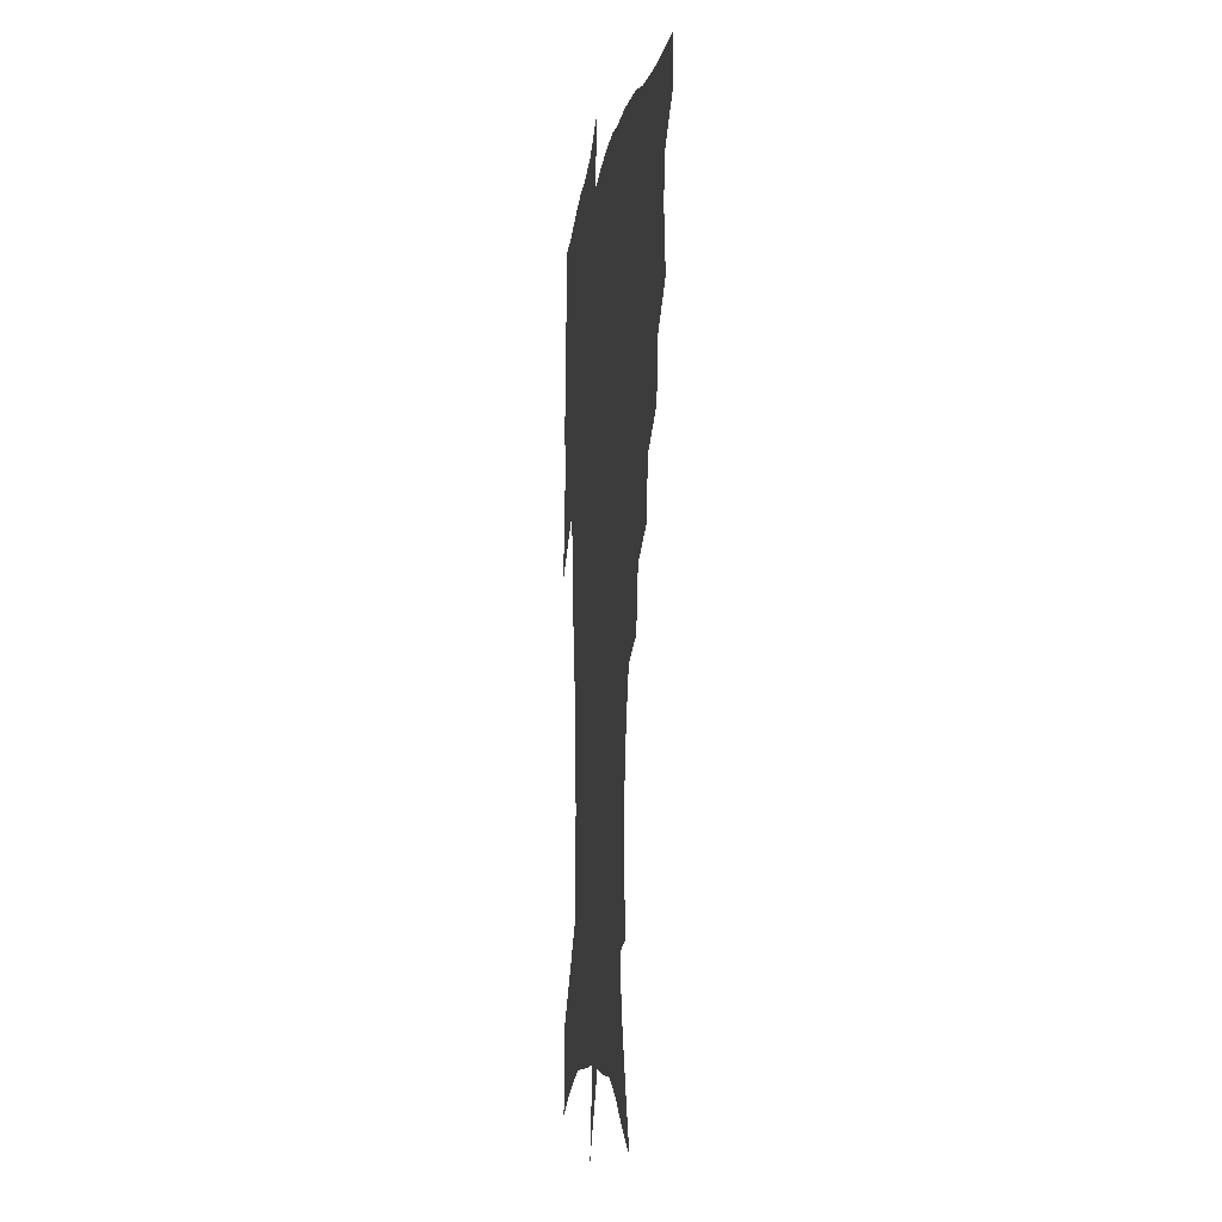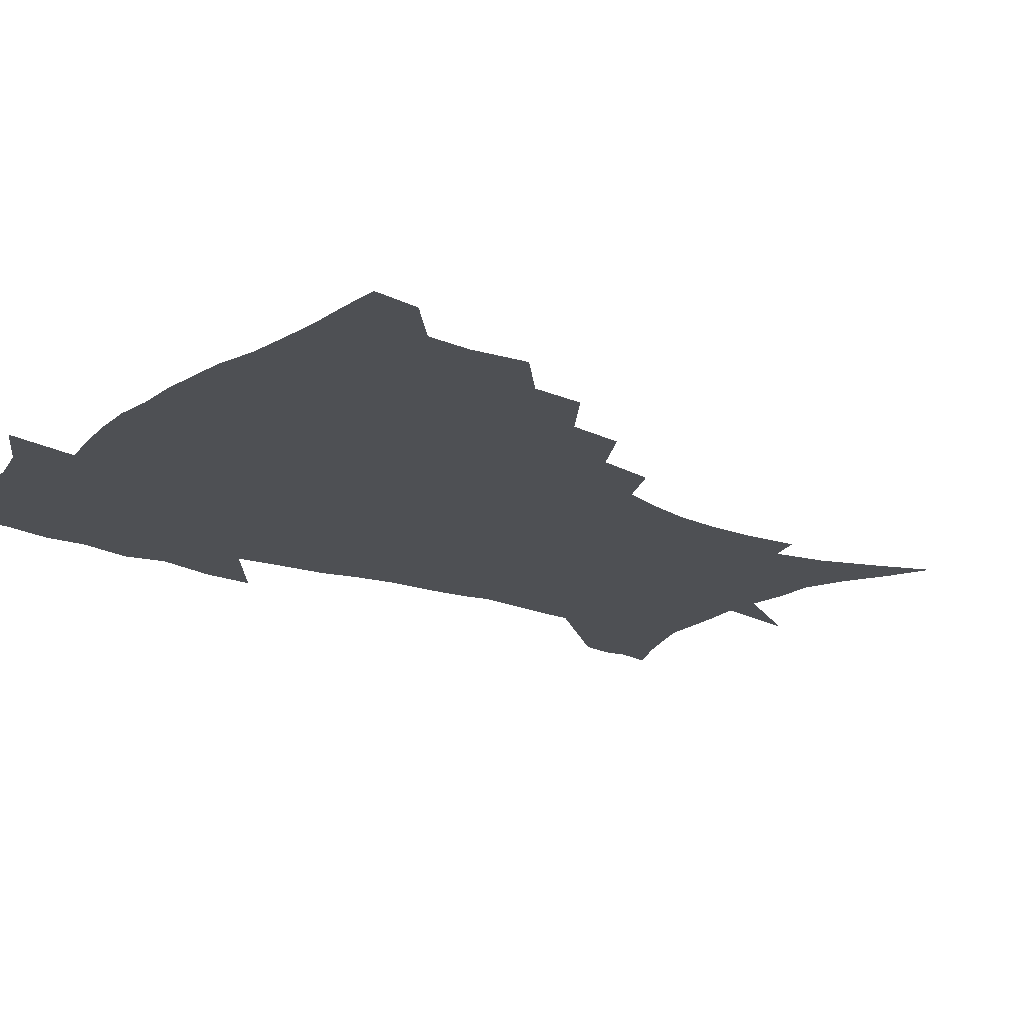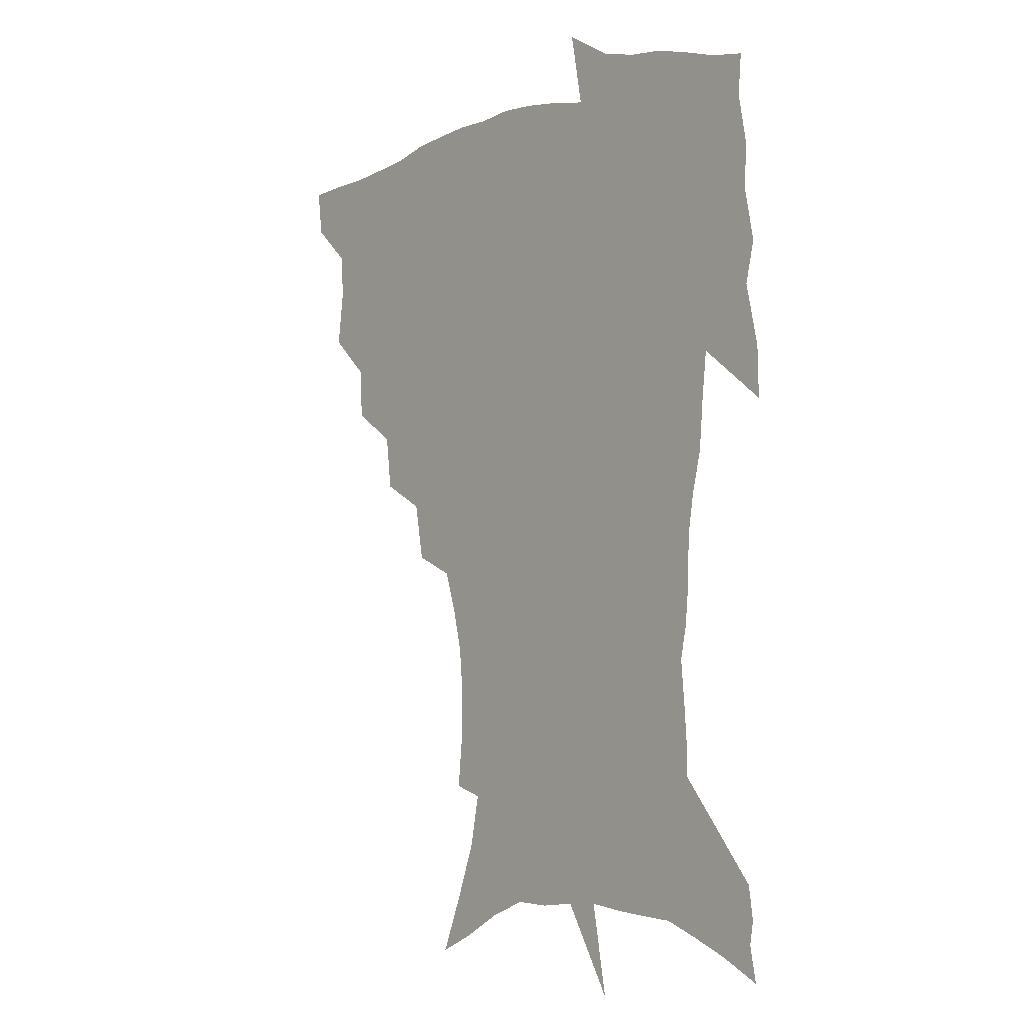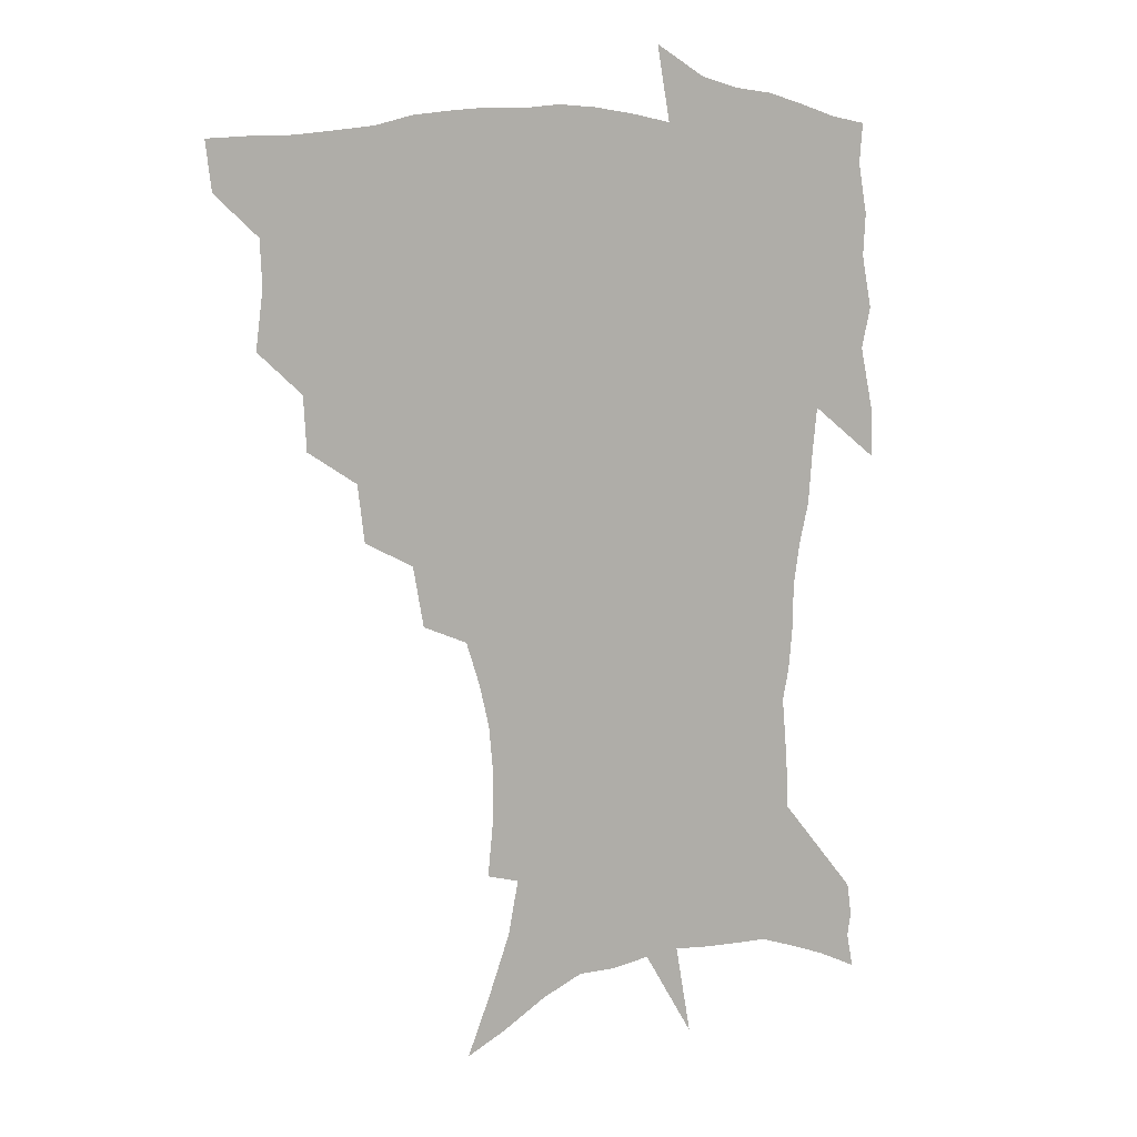
<metadata>
{"format":"obj","ext":"obj","renderer":"f3d","projection":"perspective","resolution":1024,"background":"white","views":[{"elev":-7.7,"azim":-97.7,"up":"+Y"},{"elev":-18.7,"azim":-126.9,"up":"+Z"},{"elev":-4.9,"azim":50.2,"up":"+Y"},{"elev":10.2,"azim":-31.2,"up":"+Y"}]}
</metadata>
<code>
v 453.1 446.5 0
v 451 463.9 0
v 467.3 394.6 0
v 470 415.4 0
v 469.3 431.8 0
v 468.5 447.1 0
v 466.4 464.7 0
v 484.9 360.2 0
v 483.9 379.5 0
v 487.3 401.8 0
v 486.2 417.9 0
v 484.9 433.6 0
v 483.3 449.2 0
v 482.1 465 0
v 506.1 327.4 0
v 503.5 348 0
v 504.4 370.8 0
v 504.8 389.6 0
v 503.6 405.3 0
v 502.3 420.2 0
v 501.1 434.9 0
v 499.9 449.4 0
v 497.2 466.5 0
v 528.4 295.8 0
v 524.5 317.5 0
v 522.8 340.5 0
v 520.5 357.6 0
v 521 377.9 0
v 519 391.7 0
v 518.3 407.3 0
v 517.1 421.9 0
v 515.7 436.4 0
v 514.1 451 0
v 511.9 468 0
v 553.6 201.4 0
v 555.6 221.4 0
v 555.9 239.5 0
v 554.2 256.8 0
v 550.5 272.5 0
v 545.4 288.3 0
v 541.3 308.8 0
v 538.5 327.9 0
v 537.2 347.8 0
v 535.6 363.7 0
v 534.9 380 0
v 533.9 394.8 0
v 532.7 409 0
v 531.6 423.4 0
v 530.2 437.9 0
v 528.5 453 0
v 526.5 471.6 0
v 545 134.8 0
v 553.8 156.1 0
v 562 177.9 0
v 565.9 197.6 0
v 566.7 215.4 0
v 566.9 233.2 0
v 565.7 249.6 0
v 563.2 264.7 0
v 559.9 279.7 0
v 556.4 298 0
v 553.5 315.8 0
v 551.8 334.5 0
v 550.3 350.2 0
v 549.4 367 0
v 549.4 383.6 0
v 548 396.7 0
v 548.1 411.3 0
v 546.2 424.8 0
v 545.1 438.8 0
v 543 454.8 0
v 540.8 473 0
v 560.2 141.8 0
v 571.4 168.6 0
v 575.3 187.2 0
v 577.6 207.1 0
v 576.8 221.2 0
v 577 241.3 0
v 575.6 257.9 0
v 573.6 275.1 0
v 570.3 286.7 0
v 567.8 304.4 0
v 565.8 321.9 0
v 564.3 336.9 0
v 563.8 355.6 0
v 562.8 369.9 0
v 562.4 385 0
v 561.1 397.6 0
v 561.5 412.3 0
v 560.4 425.7 0
v 559.4 439.6 0
v 557.9 454.8 0
v 555.1 474.1 0
v 576.9 151.2 0
v 584.6 174.7 0
v 587.6 195.4 0
v 587.9 212.3 0
v 587.6 229.6 0
v 586.8 246.2 0
v 585.4 262.7 0
v 583.5 278.6 0
v 581.2 293 0
v 579.2 309.5 0
v 577.7 322.4 0
v 577 341.6 0
v 576.3 357.2 0
v 575.5 370.8 0
v 575.4 386.3 0
v 575.4 400 0
v 574.9 413.2 0
v 573.9 426.7 0
v 573.5 440.2 0
v 572.5 454.2 0
v 569.6 473.9 0
v 592.6 157.4 0
v 597.3 180 0
v 598.2 197.5 0
v 598.1 214.4 0
v 597.4 229.7 0
v 596.5 248.3 0
v 595.3 264.4 0
v 593.9 281.9 0
v 592.1 295.8 0
v 590.6 310.4 0
v 589.6 326.1 0
v 589.2 344.4 0
v 588.8 359.6 0
v 588.5 372.9 0
v 588.3 386.3 0
v 588.5 400.8 0
v 588.2 413.8 0
v 588.3 427.1 0
v 587.8 440.3 0
v 586.2 455.5 0
v 583.6 475.3 0
v 607.2 156.9 0
v 608.9 180.2 0
v 608.9 200.2 0
v 608.3 216.6 0
v 607.6 233.8 0
v 606.7 247 0
v 605.4 264.8 0
v 604.2 284.2 0
v 603.1 298.1 0
v 602.1 312.6 0
v 601.6 329.6 0
v 601.2 345 0
v 601.1 358.5 0
v 601.1 373.3 0
v 601.4 387.9 0
v 601.5 401.2 0
v 601.7 414.3 0
v 601.9 427.4 0
v 601.4 441.2 0
v 600.1 456.7 0
v 598.2 474.3 0
v 622.1 158.7 0
v 620.6 183 0
v 619.6 201.5 0
v 618.5 220.2 0
v 617.7 235.1 0
v 616.8 250 0
v 615.8 264 0
v 614.5 284.5 0
v 613.9 299.5 0
v 613.4 314.5 0
v 613.1 330 0
v 613 345.9 0
v 613.2 358.7 0
v 613.6 375.2 0
v 613.8 388 0
v 614.4 402.2 0
v 614.9 414.4 0
v 615.5 427.2 0
v 615.3 441 0
v 614.7 456 0
v 613.4 472.2 0
v 641.7 125.8 0
v 635.6 159.6 0
v 632.7 181.1 0
v 630.4 201.4 0
v 628.8 219.3 0
v 627.6 236.4 0
v 626.8 251.8 0
v 626.1 265.8 0
v 625 284.5 0
v 624.8 298.9 0
v 624.5 316.2 0
v 624.8 329.7 0
v 625 344.4 0
v 625.2 359.4 0
v 625.4 375.1 0
v 626.2 387.4 0
v 626.9 400.7 0
v 627.7 414 0
v 628.4 426.9 0
v 629.7 439.8 0
v 630.4 453.2 0
v 629.5 469.1 0
v 624.4 496.4 0
v 650 157.9 0
v 644.3 181.4 0
v 641.4 199.9 0
v 639.4 217 0
v 637.8 234.4 0
v 636.7 251.3 0
v 636.3 265.8 0
v 635.6 283.1 0
v 636 296.8 0
v 636.2 312.2 0
v 636.6 326.8 0
v 637.2 341.4 0
v 637.2 358.3 0
v 637.7 372.8 0
v 638.6 386 0
v 639.7 398.6 0
v 640.3 413.1 0
v 641.5 425.6 0
v 642.9 439.3 0
v 643.8 452.4 0
v 644.4 466.8 0
v 643.9 485.3 0
v 663.6 157 0
v 657 178.3 0
v 653.2 196.7 0
v 649.8 215.5 0
v 648.4 230.9 0
v 646.9 248.7 0
v 646.6 263.4 0
v 646.8 278.2 0
v 647.1 293.4 0
v 647.8 307.9 0
v 648.7 322.4 0
v 649.5 337.4 0
v 649.5 354.9 0
v 650.1 370.2 0
v 651.2 384 0
v 652 399 0
v 653 412.1 0
v 654.4 425.4 0
v 655.7 438.2 0
v 657.1 451.1 0
v 658.5 464.9 0
v 659.1 481.4 0
v 676.2 156.2 0
v 669.6 175.3 0
v 665.9 192 0
v 661.7 210.2 0
v 659.1 227.2 0
v 657.8 243.4 0
v 657.7 257.7 0
v 658 272.5 0
v 658.6 287.4 0
v 659.4 302.9 0
v 659.7 320.2 0
v 661.3 334.4 0
v 663.1 348.8 0
v 663.4 365.5 0
v 663.5 382.4 0
v 664.5 396.7 0
v 665.6 410.2 0
v 666.7 424.2 0
v 668.4 436.8 0
v 670.2 449.6 0
v 672.3 462.6 0
v 673.5 479.7 0
v 690.2 151.1 0
v 683.3 169.7 0
v 681.4 183 0
v 674.5 204 0
v 671.4 219.6 0
v 670.1 234.7 0
v 668.8 251 0
v 669 265.6 0
v 671.1 278.3 0
v 671.2 295.7 0
v 672.9 310.7 0
v 675.2 325.2 0
v 676.8 341.4 0
v 677 359.7 0
v 676.8 377.5 0
v 678.2 392.1 0
v 678.2 407.9 0
v 679.6 421.4 0
v 680.7 435.3 0
v 683 447.7 0
v 685.4 460.3 0
v 688 475.8 0
v 704.1 145.6 0
v 699.1 161.4 0
v 696.9 174.3 0
v 694.7 187.9 0
v 686.5 208.3 0
v 686.3 219.4 0
v 685.2 234.2 0
v 683.7 251.1 0
v 686.2 262.6 0
v 687.6 277.8 0
v 688 295.8 0
v 690.4 311.4 0
v 694.1 326.4 0
v 695.7 344.7 0
v 697.6 362.7 0
v 694.8 383.3 0
v 694 400.8 0
v 692.7 418 0
v 694 432 0
v 695.3 445.5 0
v 698.9 457.9 0
v 702.5 471.4 0
v 719.8 137.9 0
v 717.3 150.8 0
v 718.7 159.4 0
v 716.8 171.7 0
v 723.9 342.6 0
v 723.4 361.5 0
v 718.3 384.4 0
v 721.9 399.7 0
v 717.9 419.4 0
v 718.8 435.2 0
v 715.3 453.9 0
v 716.5 468.9 0
v 721 496 0
f 5 6 1
f 1 6 2
f 6 7 2
f 9 10 3
f 3 10 4
f 10 11 4
f 4 11 5
f 11 12 5
f 5 12 6
f 12 13 6
f 6 13 7
f 13 14 7
f 16 17 8
f 8 17 9
f 17 18 9
f 9 18 10
f 18 19 10
f 10 19 11
f 19 20 11
f 11 20 12
f 20 21 12
f 12 21 13
f 21 22 13
f 13 22 14
f 22 23 14
f 25 26 15
f 15 26 16
f 26 27 16
f 16 27 17
f 27 28 17
f 17 28 18
f 28 29 18
f 18 29 19
f 29 30 19
f 19 30 20
f 30 31 20
f 20 31 21
f 31 32 21
f 21 32 22
f 32 33 22
f 22 33 23
f 33 34 23
f 40 41 24
f 24 41 25
f 41 42 25
f 25 42 26
f 42 43 26
f 26 43 27
f 43 44 27
f 27 44 28
f 44 45 28
f 28 45 29
f 45 46 29
f 29 46 30
f 46 47 30
f 30 47 31
f 47 48 31
f 31 48 32
f 48 49 32
f 32 49 33
f 49 50 33
f 33 50 34
f 50 51 34
f 55 56 35
f 35 56 36
f 56 57 36
f 36 57 37
f 57 58 37
f 37 58 38
f 58 59 38
f 38 59 39
f 59 60 39
f 39 60 40
f 60 61 40
f 40 61 41
f 61 62 41
f 41 62 42
f 62 63 42
f 42 63 43
f 63 64 43
f 43 64 44
f 64 65 44
f 44 65 45
f 65 66 45
f 45 66 46
f 66 67 46
f 46 67 47
f 67 68 47
f 47 68 48
f 68 69 48
f 48 69 49
f 69 70 49
f 49 70 50
f 70 71 50
f 50 71 51
f 71 72 51
f 52 73 53
f 73 74 53
f 53 74 54
f 74 75 54
f 54 75 55
f 75 76 55
f 55 76 56
f 76 77 56
f 56 77 57
f 77 78 57
f 57 78 58
f 78 79 58
f 58 79 59
f 79 80 59
f 59 80 60
f 80 81 60
f 60 81 61
f 81 82 61
f 61 82 62
f 82 83 62
f 62 83 63
f 83 84 63
f 63 84 64
f 84 85 64
f 64 85 65
f 85 86 65
f 65 86 66
f 86 87 66
f 66 87 67
f 87 88 67
f 67 88 68
f 88 89 68
f 68 89 69
f 89 90 69
f 69 90 70
f 90 91 70
f 70 91 71
f 91 92 71
f 71 92 72
f 92 93 72
f 73 94 74
f 94 95 74
f 74 95 75
f 95 96 75
f 75 96 76
f 96 97 76
f 76 97 77
f 97 98 77
f 77 98 78
f 98 99 78
f 78 99 79
f 99 100 79
f 79 100 80
f 100 101 80
f 80 101 81
f 101 102 81
f 81 102 82
f 102 103 82
f 82 103 83
f 103 104 83
f 83 104 84
f 104 105 84
f 84 105 85
f 105 106 85
f 85 106 86
f 106 107 86
f 86 107 87
f 107 108 87
f 87 108 88
f 108 109 88
f 88 109 89
f 109 110 89
f 89 110 90
f 110 111 90
f 90 111 91
f 111 112 91
f 91 112 92
f 112 113 92
f 92 113 93
f 113 114 93
f 94 115 95
f 115 116 95
f 95 116 96
f 116 117 96
f 96 117 97
f 117 118 97
f 97 118 98
f 118 119 98
f 98 119 99
f 119 120 99
f 99 120 100
f 120 121 100
f 100 121 101
f 121 122 101
f 101 122 102
f 122 123 102
f 102 123 103
f 123 124 103
f 103 124 104
f 124 125 104
f 104 125 105
f 125 126 105
f 105 126 106
f 126 127 106
f 106 127 107
f 127 128 107
f 107 128 108
f 128 129 108
f 108 129 109
f 129 130 109
f 109 130 110
f 130 131 110
f 110 131 111
f 131 132 111
f 111 132 112
f 132 133 112
f 112 133 113
f 133 134 113
f 113 134 114
f 134 135 114
f 115 136 116
f 136 137 116
f 116 137 117
f 137 138 117
f 117 138 118
f 138 139 118
f 118 139 119
f 139 140 119
f 119 140 120
f 140 141 120
f 120 141 121
f 141 142 121
f 121 142 122
f 142 143 122
f 122 143 123
f 143 144 123
f 123 144 124
f 144 145 124
f 124 145 125
f 145 146 125
f 125 146 126
f 146 147 126
f 126 147 127
f 147 148 127
f 127 148 128
f 148 149 128
f 128 149 129
f 149 150 129
f 129 150 130
f 150 151 130
f 130 151 131
f 151 152 131
f 131 152 132
f 152 153 132
f 132 153 133
f 153 154 133
f 133 154 134
f 154 155 134
f 134 155 135
f 155 156 135
f 136 157 137
f 157 158 137
f 137 158 138
f 158 159 138
f 138 159 139
f 159 160 139
f 139 160 140
f 160 161 140
f 140 161 141
f 161 162 141
f 141 162 142
f 162 163 142
f 142 163 143
f 163 164 143
f 143 164 144
f 164 165 144
f 144 165 145
f 165 166 145
f 145 166 146
f 166 167 146
f 146 167 147
f 167 168 147
f 147 168 148
f 168 169 148
f 148 169 149
f 169 170 149
f 149 170 150
f 170 171 150
f 150 171 151
f 171 172 151
f 151 172 152
f 172 173 152
f 152 173 153
f 173 174 153
f 153 174 154
f 174 175 154
f 154 175 155
f 175 176 155
f 155 176 156
f 176 177 156
f 178 179 157
f 157 179 158
f 179 180 158
f 158 180 159
f 180 181 159
f 159 181 160
f 181 182 160
f 160 182 161
f 182 183 161
f 161 183 162
f 183 184 162
f 162 184 163
f 184 185 163
f 163 185 164
f 185 186 164
f 164 186 165
f 186 187 165
f 165 187 166
f 187 188 166
f 166 188 167
f 188 189 167
f 167 189 168
f 189 190 168
f 168 190 169
f 190 191 169
f 169 191 170
f 191 192 170
f 170 192 171
f 192 193 171
f 171 193 172
f 193 194 172
f 172 194 173
f 194 195 173
f 173 195 174
f 195 196 174
f 174 196 175
f 196 197 175
f 175 197 176
f 197 198 176
f 176 198 177
f 198 199 177
f 179 201 180
f 201 202 180
f 180 202 181
f 202 203 181
f 181 203 182
f 203 204 182
f 182 204 183
f 204 205 183
f 183 205 184
f 205 206 184
f 184 206 185
f 206 207 185
f 185 207 186
f 207 208 186
f 186 208 187
f 208 209 187
f 187 209 188
f 209 210 188
f 188 210 189
f 210 211 189
f 189 211 190
f 211 212 190
f 190 212 191
f 212 213 191
f 191 213 192
f 213 214 192
f 192 214 193
f 214 215 193
f 193 215 194
f 215 216 194
f 194 216 195
f 216 217 195
f 195 217 196
f 217 218 196
f 196 218 197
f 218 219 197
f 197 219 198
f 219 220 198
f 198 220 199
f 220 221 199
f 199 221 200
f 221 222 200
f 201 223 202
f 223 224 202
f 202 224 203
f 224 225 203
f 203 225 204
f 225 226 204
f 204 226 205
f 226 227 205
f 205 227 206
f 227 228 206
f 206 228 207
f 228 229 207
f 207 229 208
f 229 230 208
f 208 230 209
f 230 231 209
f 209 231 210
f 231 232 210
f 210 232 211
f 232 233 211
f 211 233 212
f 233 234 212
f 212 234 213
f 234 235 213
f 213 235 214
f 235 236 214
f 214 236 215
f 236 237 215
f 215 237 216
f 237 238 216
f 216 238 217
f 238 239 217
f 217 239 218
f 239 240 218
f 218 240 219
f 240 241 219
f 219 241 220
f 241 242 220
f 220 242 221
f 242 243 221
f 221 243 222
f 243 244 222
f 223 245 224
f 245 246 224
f 224 246 225
f 246 247 225
f 225 247 226
f 247 248 226
f 226 248 227
f 248 249 227
f 227 249 228
f 249 250 228
f 228 250 229
f 250 251 229
f 229 251 230
f 251 252 230
f 230 252 231
f 252 253 231
f 231 253 232
f 253 254 232
f 232 254 233
f 254 255 233
f 233 255 234
f 255 256 234
f 234 256 235
f 256 257 235
f 235 257 236
f 257 258 236
f 236 258 237
f 258 259 237
f 237 259 238
f 259 260 238
f 238 260 239
f 260 261 239
f 239 261 240
f 261 262 240
f 240 262 241
f 262 263 241
f 241 263 242
f 263 264 242
f 242 264 243
f 264 265 243
f 243 265 244
f 265 266 244
f 245 267 246
f 267 268 246
f 246 268 247
f 268 269 247
f 247 269 248
f 269 270 248
f 248 270 249
f 270 271 249
f 249 271 250
f 271 272 250
f 250 272 251
f 272 273 251
f 251 273 252
f 273 274 252
f 252 274 253
f 274 275 253
f 253 275 254
f 275 276 254
f 254 276 255
f 276 277 255
f 255 277 256
f 277 278 256
f 256 278 257
f 278 279 257
f 257 279 258
f 279 280 258
f 258 280 259
f 280 281 259
f 259 281 260
f 281 282 260
f 260 282 261
f 282 283 261
f 261 283 262
f 283 284 262
f 262 284 263
f 284 285 263
f 263 285 264
f 285 286 264
f 264 286 265
f 286 287 265
f 265 287 266
f 287 288 266
f 267 289 268
f 289 290 268
f 268 290 269
f 290 291 269
f 269 291 270
f 291 292 270
f 270 292 271
f 292 293 271
f 271 293 272
f 293 294 272
f 272 294 273
f 294 295 273
f 273 295 274
f 295 296 274
f 274 296 275
f 296 297 275
f 275 297 276
f 297 298 276
f 276 298 277
f 298 299 277
f 277 299 278
f 299 300 278
f 278 300 279
f 300 301 279
f 279 301 280
f 301 302 280
f 280 302 281
f 302 303 281
f 281 303 282
f 303 304 282
f 282 304 283
f 304 305 283
f 283 305 284
f 305 306 284
f 284 306 285
f 306 307 285
f 285 307 286
f 307 308 286
f 286 308 287
f 308 309 287
f 287 309 288
f 309 310 288
f 289 311 290
f 311 312 290
f 290 312 291
f 312 313 291
f 291 313 292
f 313 314 292
f 292 314 293
f 303 315 304
f 315 316 304
f 304 316 305
f 316 317 305
f 305 317 306
f 317 318 306
f 306 318 307
f 318 319 307
f 307 319 308
f 319 320 308
f 308 320 309
f 320 321 309
f 309 321 310
f 321 322 310

</code>
